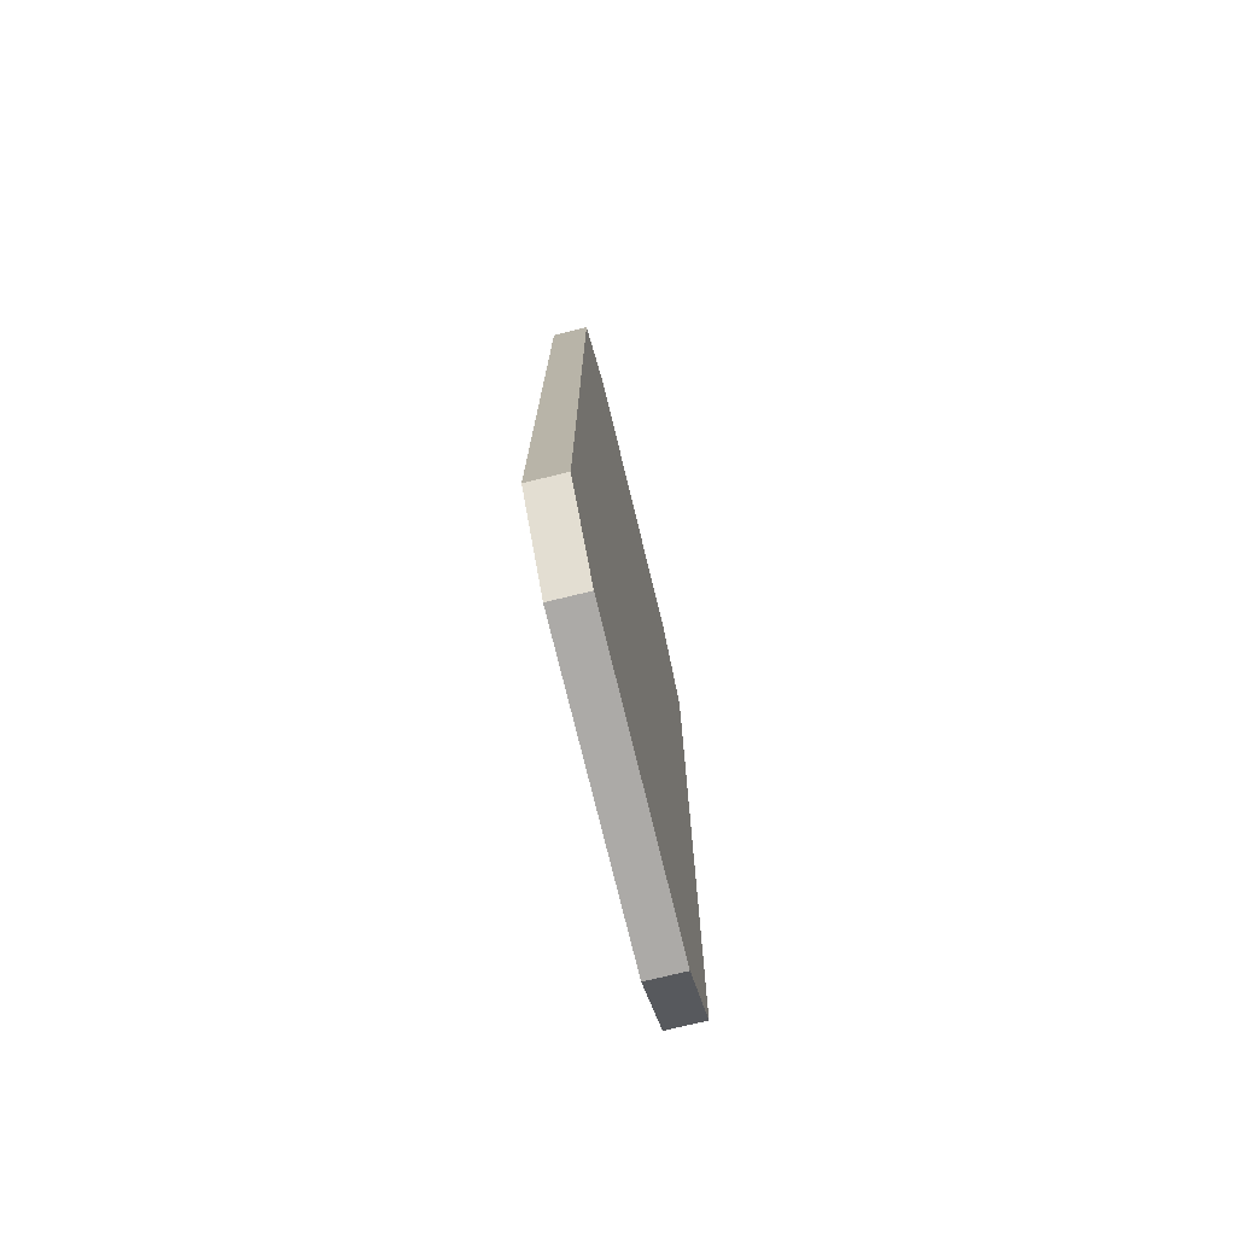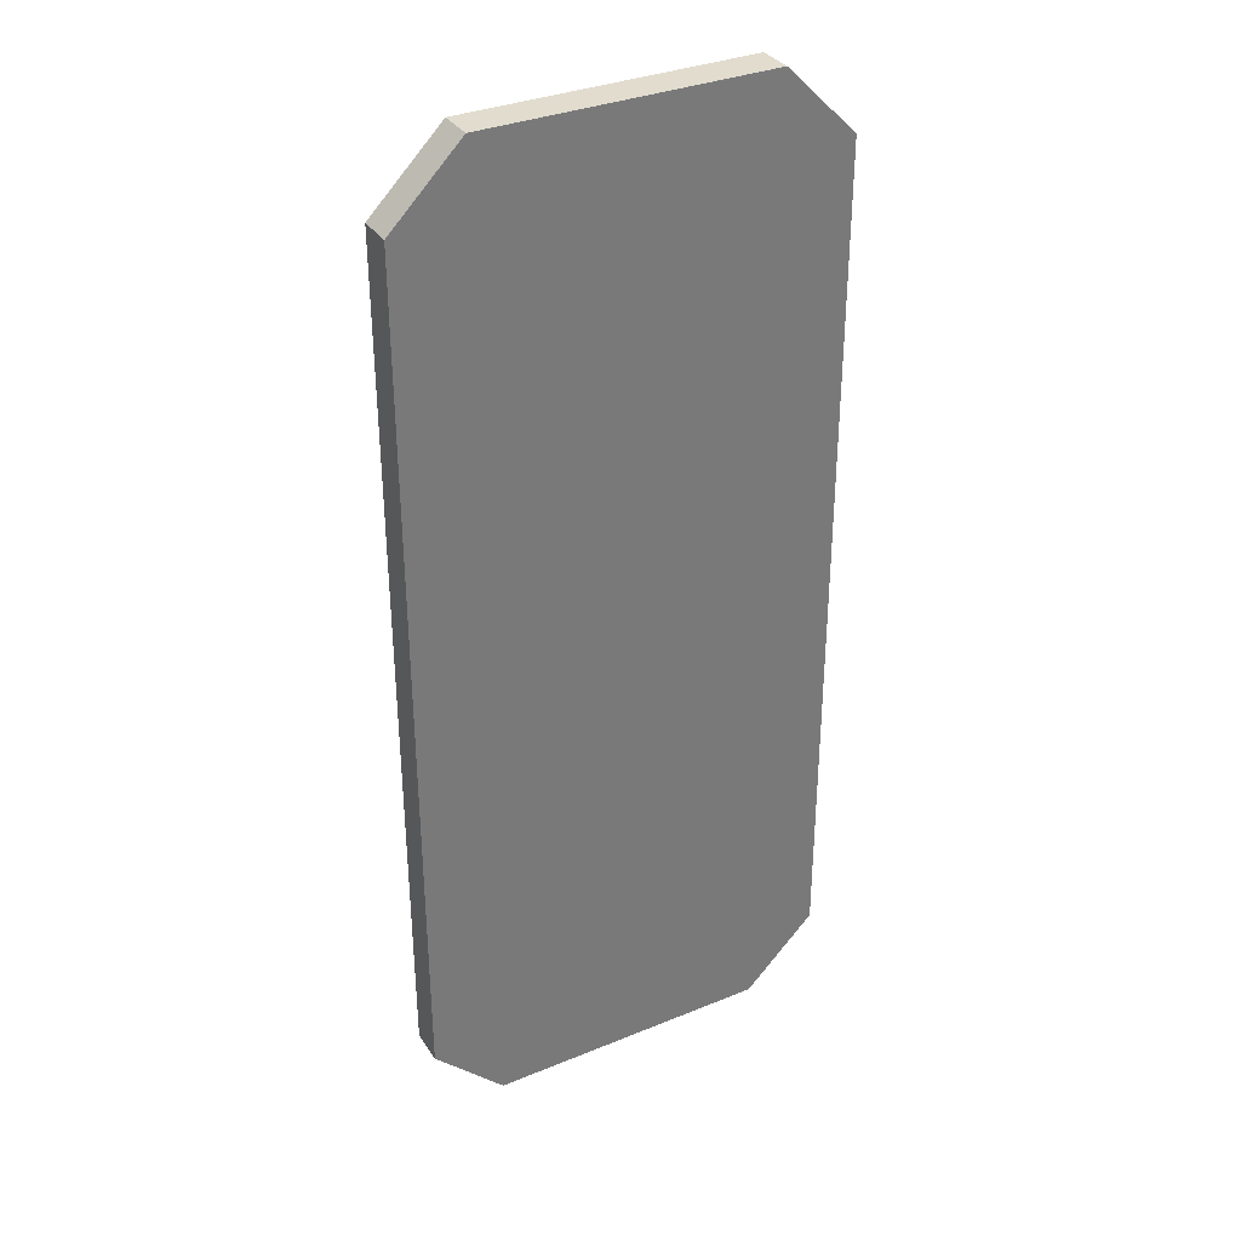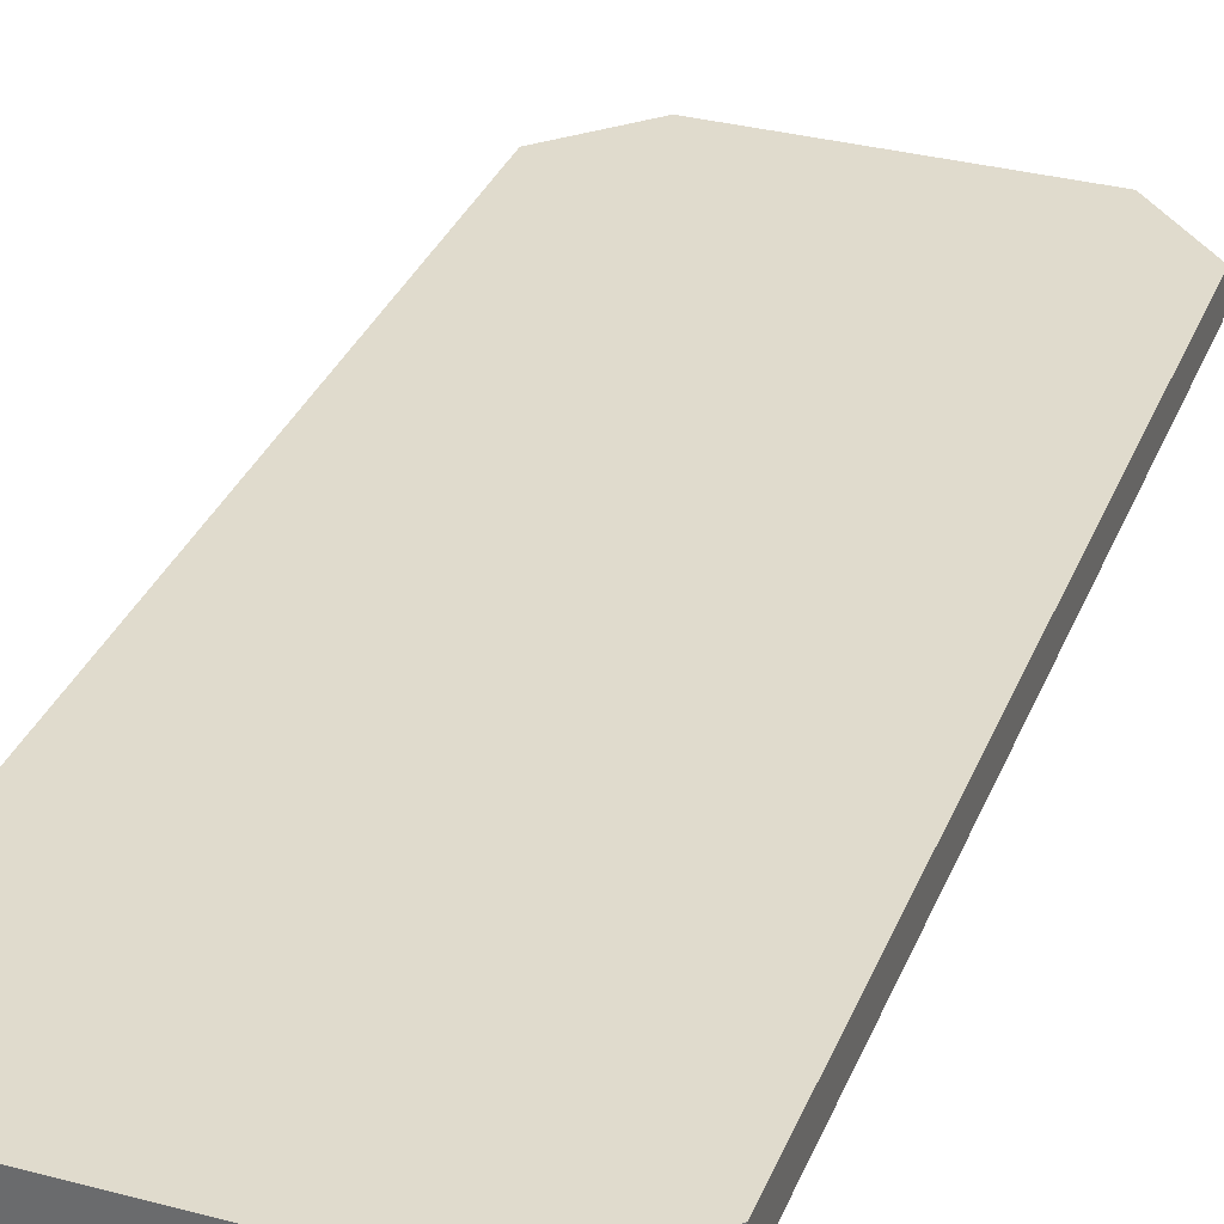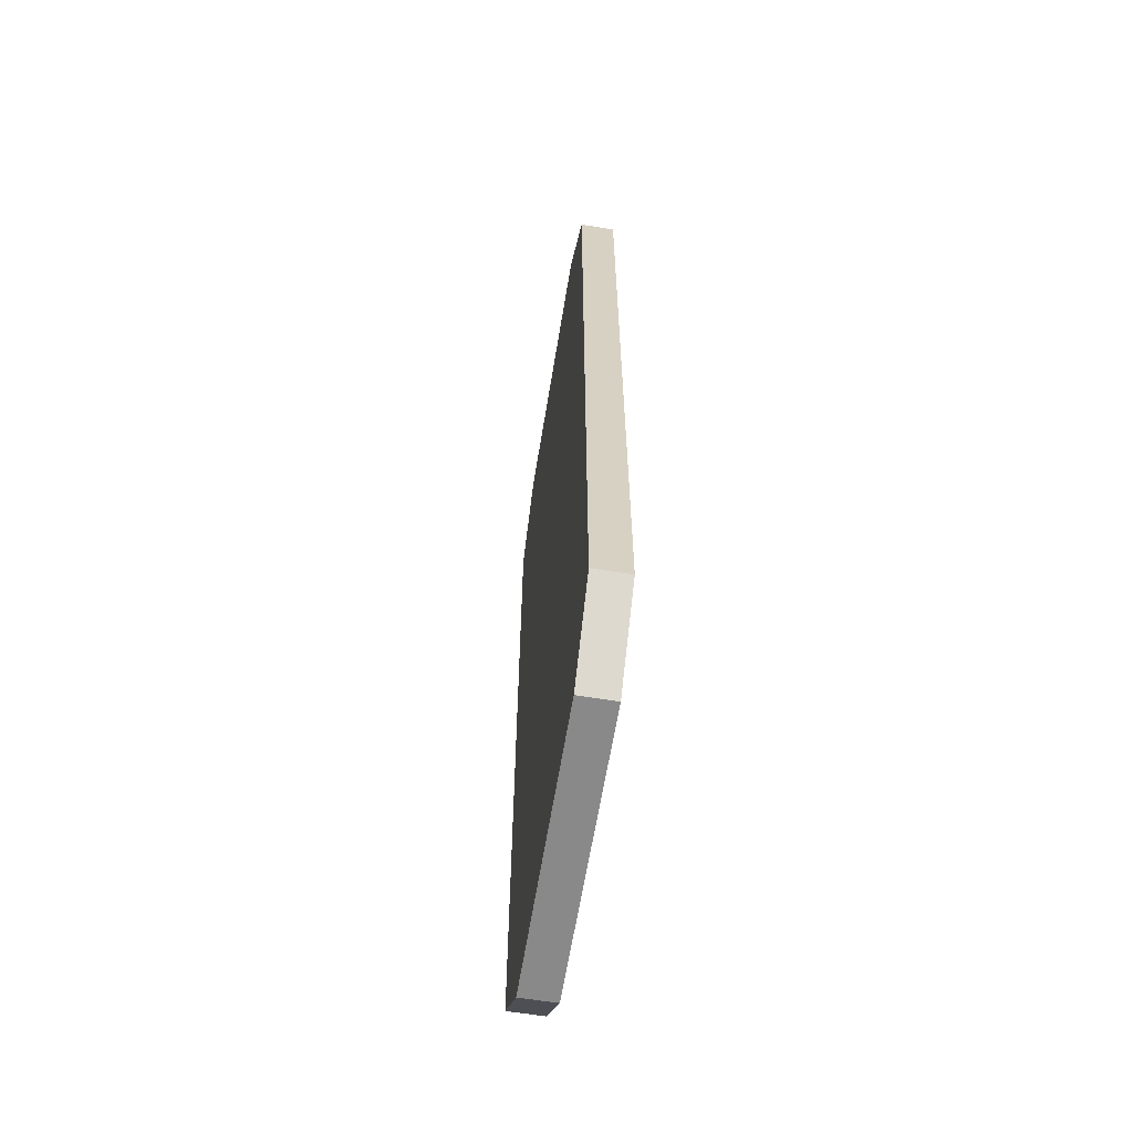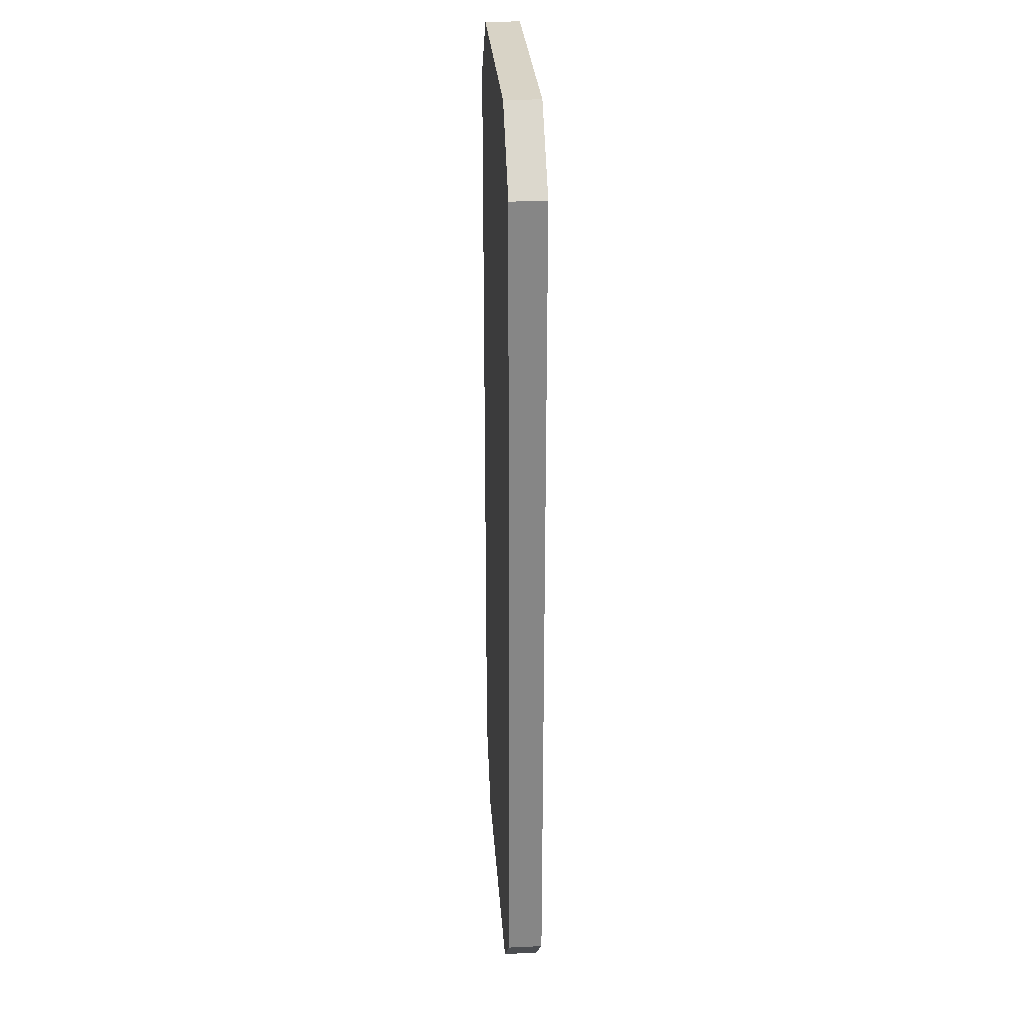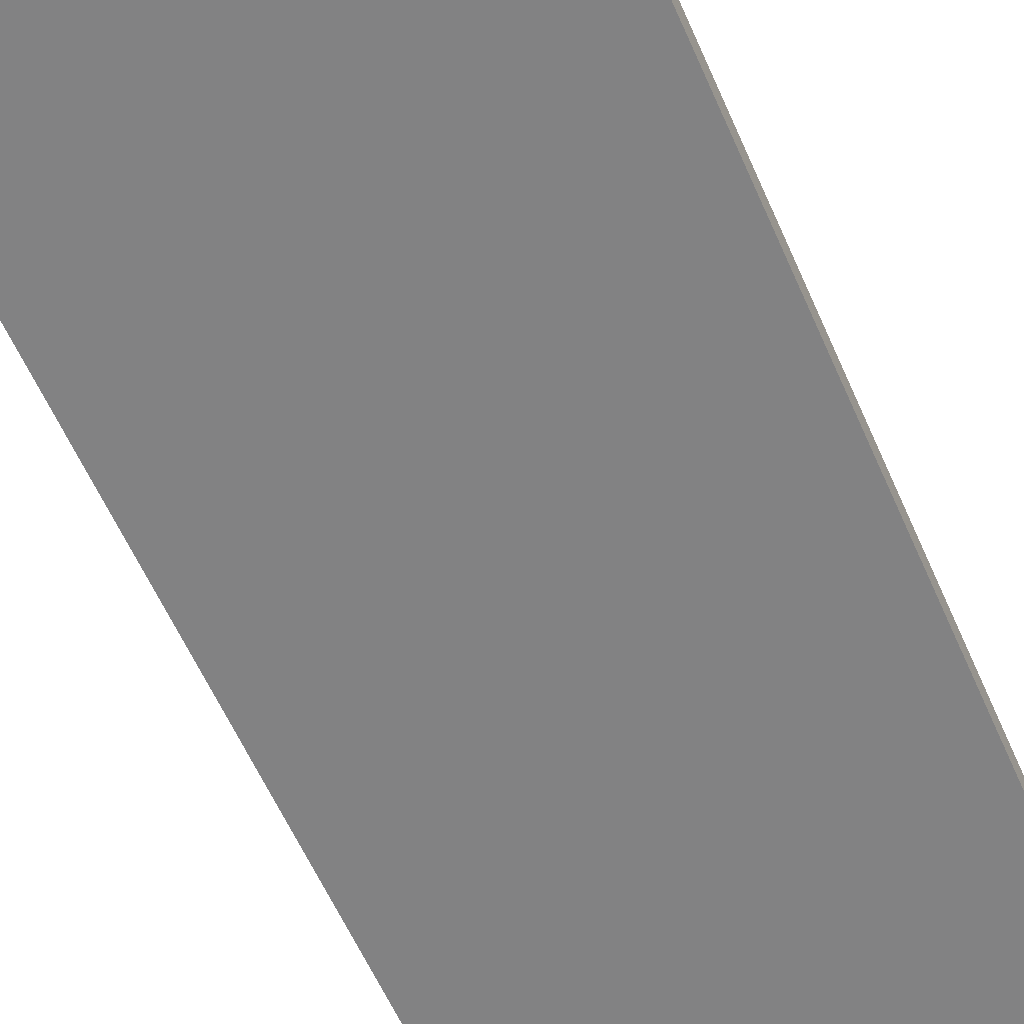
<metadata>
{"format":"obj","ext":"obj","renderer":"f3d","projection":"perspective","resolution":1024,"background":"white","views":[{"elev":-76.1,"azim":-76.3,"up":"+Y"},{"elev":34.1,"azim":-29.0,"up":"+Y"},{"elev":33.3,"azim":20.0,"up":"+Z"},{"elev":-63.3,"azim":80.7,"up":"+Y"},{"elev":28.2,"azim":86.1,"up":"+Y"},{"elev":-60.9,"azim":-156.1,"up":"+Z"}]}
</metadata>
<code>
o Cube
v -0.6 -1.2 0.05
v -0.4 -1.4 0.05
v -0.4 1.4 0.05
v -0.6 1.2 0.05
v -0.4 -1.4 -0.05
v -0.6 -1.2 -0.05
v -0.6 1.2 -0.05
v -0.4 1.4 -0.05
v 0.4 -1.4 0.05
v 0.6 -1.2 0.05
v 0.6 1.2 0.05
v 0.4 1.4 0.05
v 0.6 -1.2 -0.05
v 0.4 -1.4 -0.05
v 0.4 1.4 -0.05
v 0.6 1.2 -0.05
f 4 11 12 3
f 13 16 11 10
f 6 7 16 13
f 15 8 3 12
f 1 4 7 6
f 16 7 8 15
f 5 2 1 6
f 3 8 7 4
f 9 14 13 10
f 15 12 11 16
f 5 14 9 2
f 10 11 4 1
f 5 6 13 14
f 9 10 1 2

</code>
